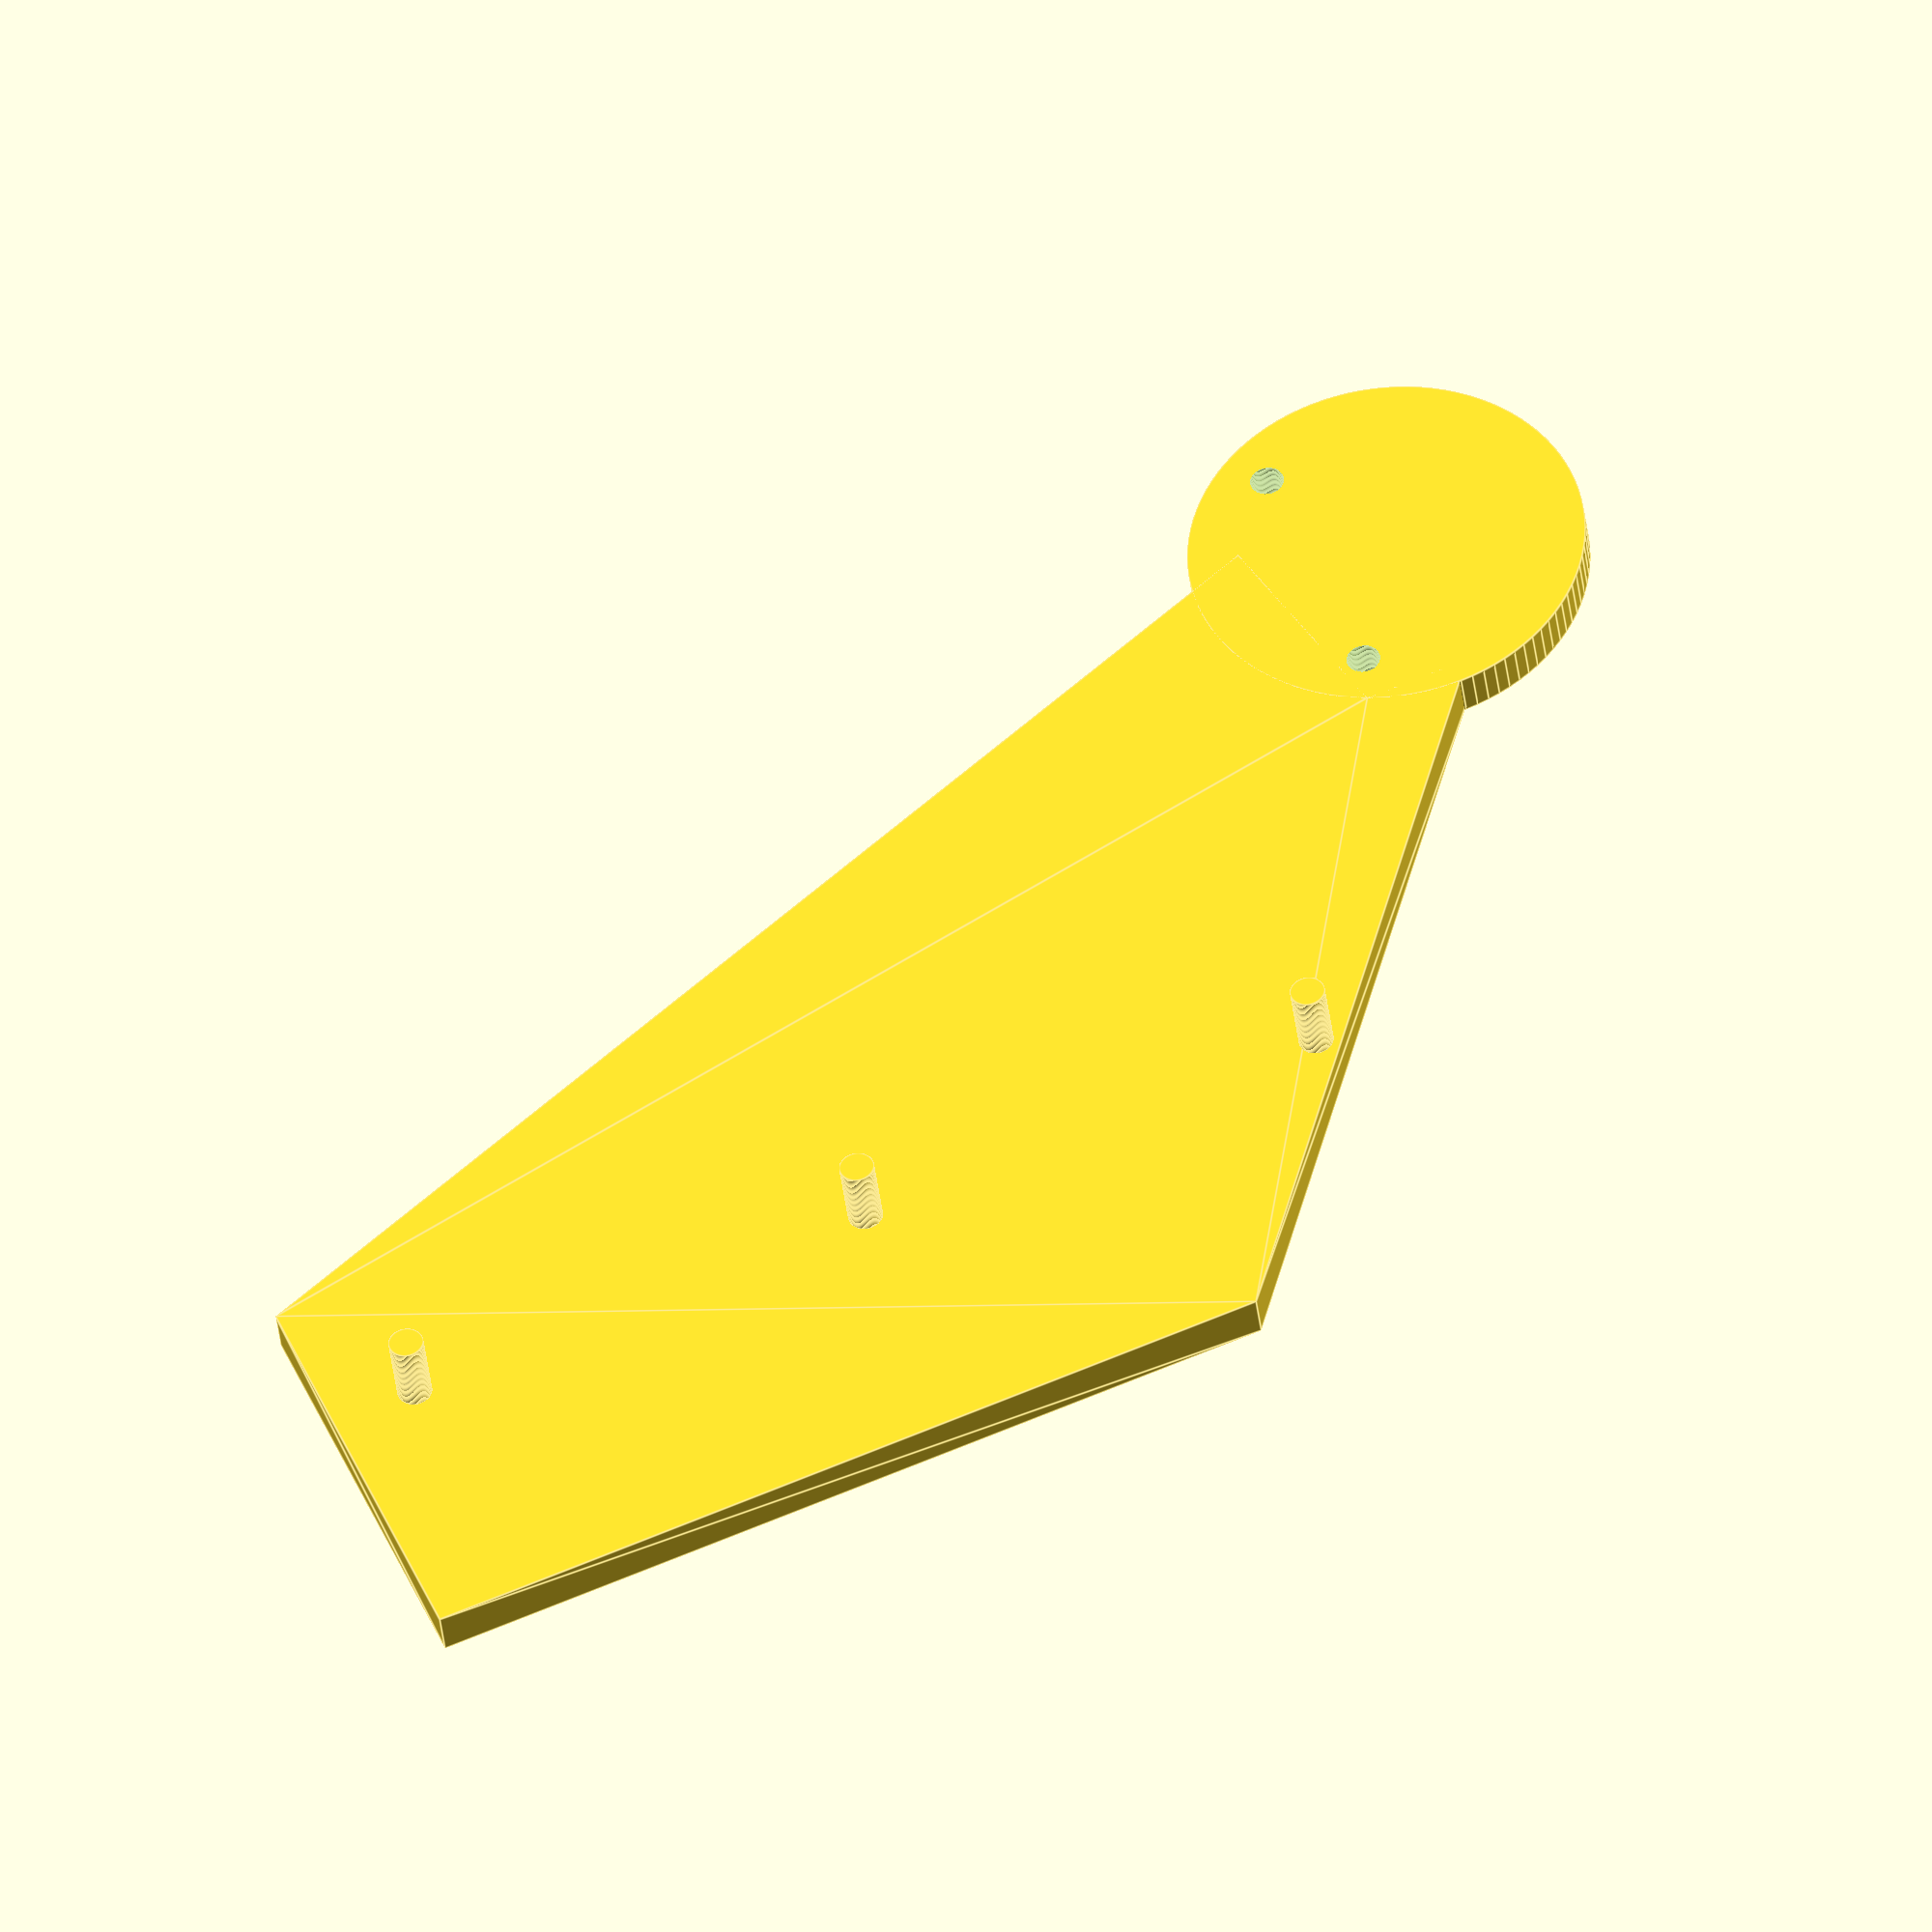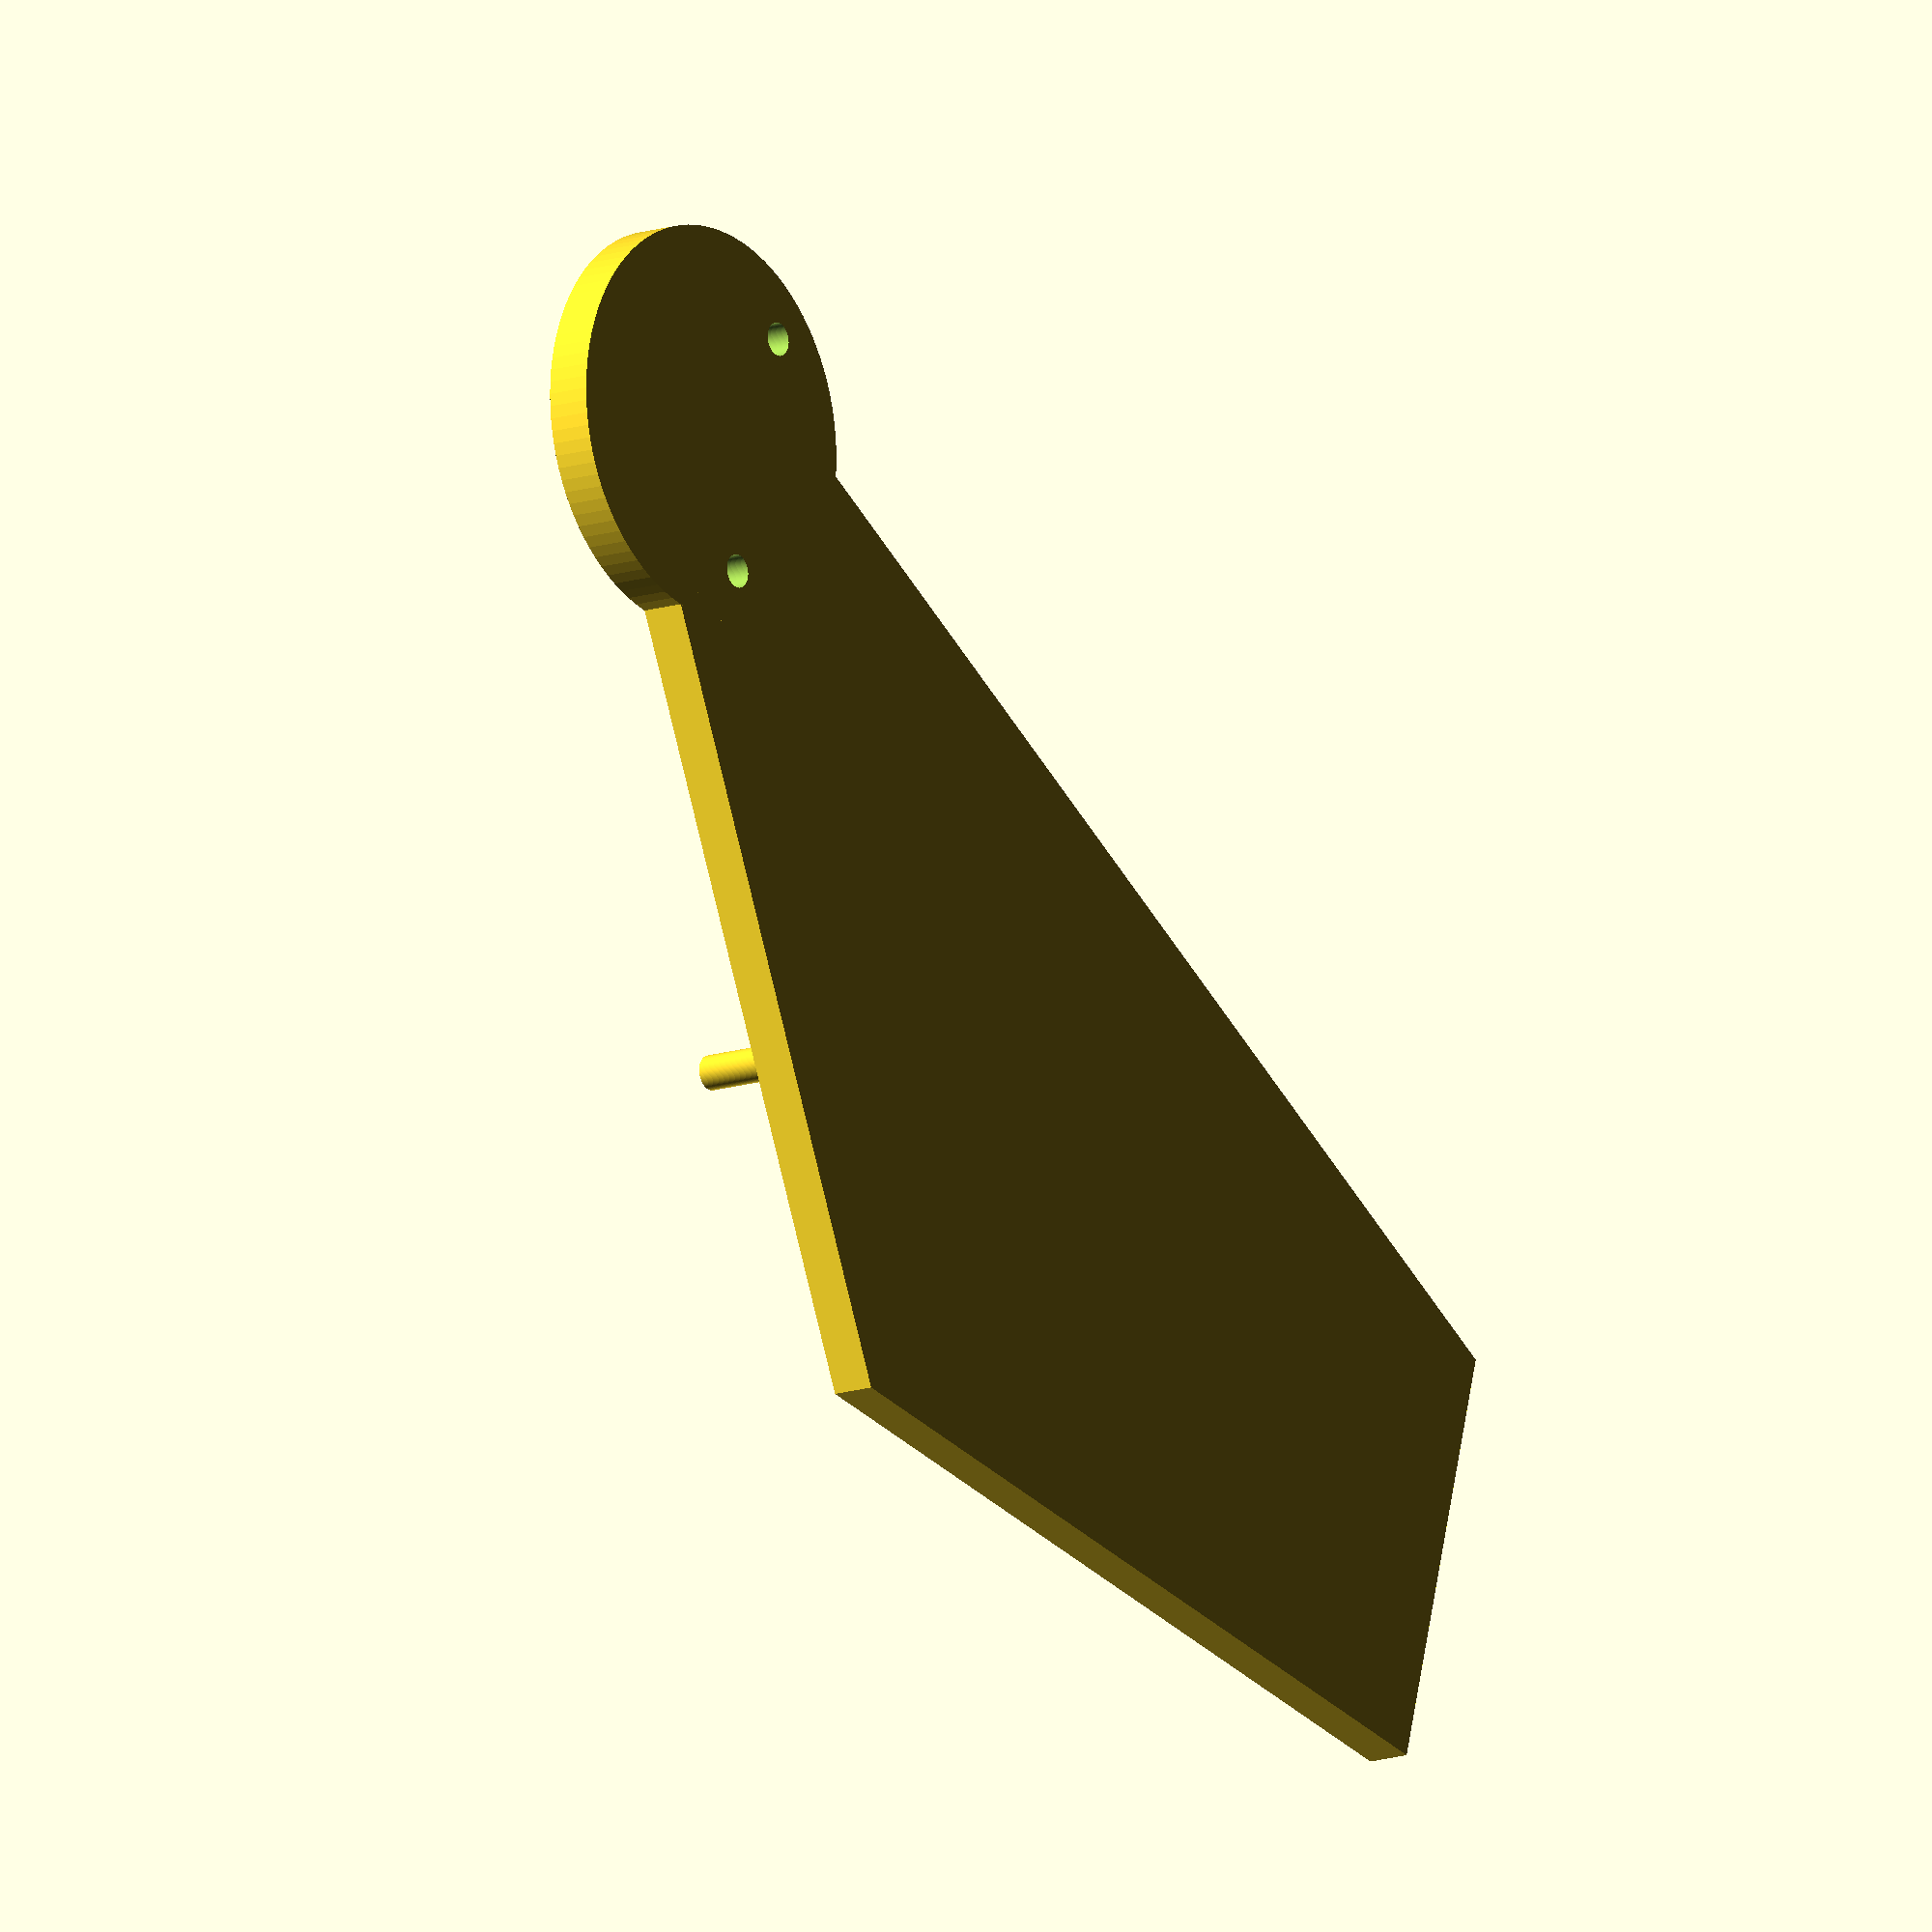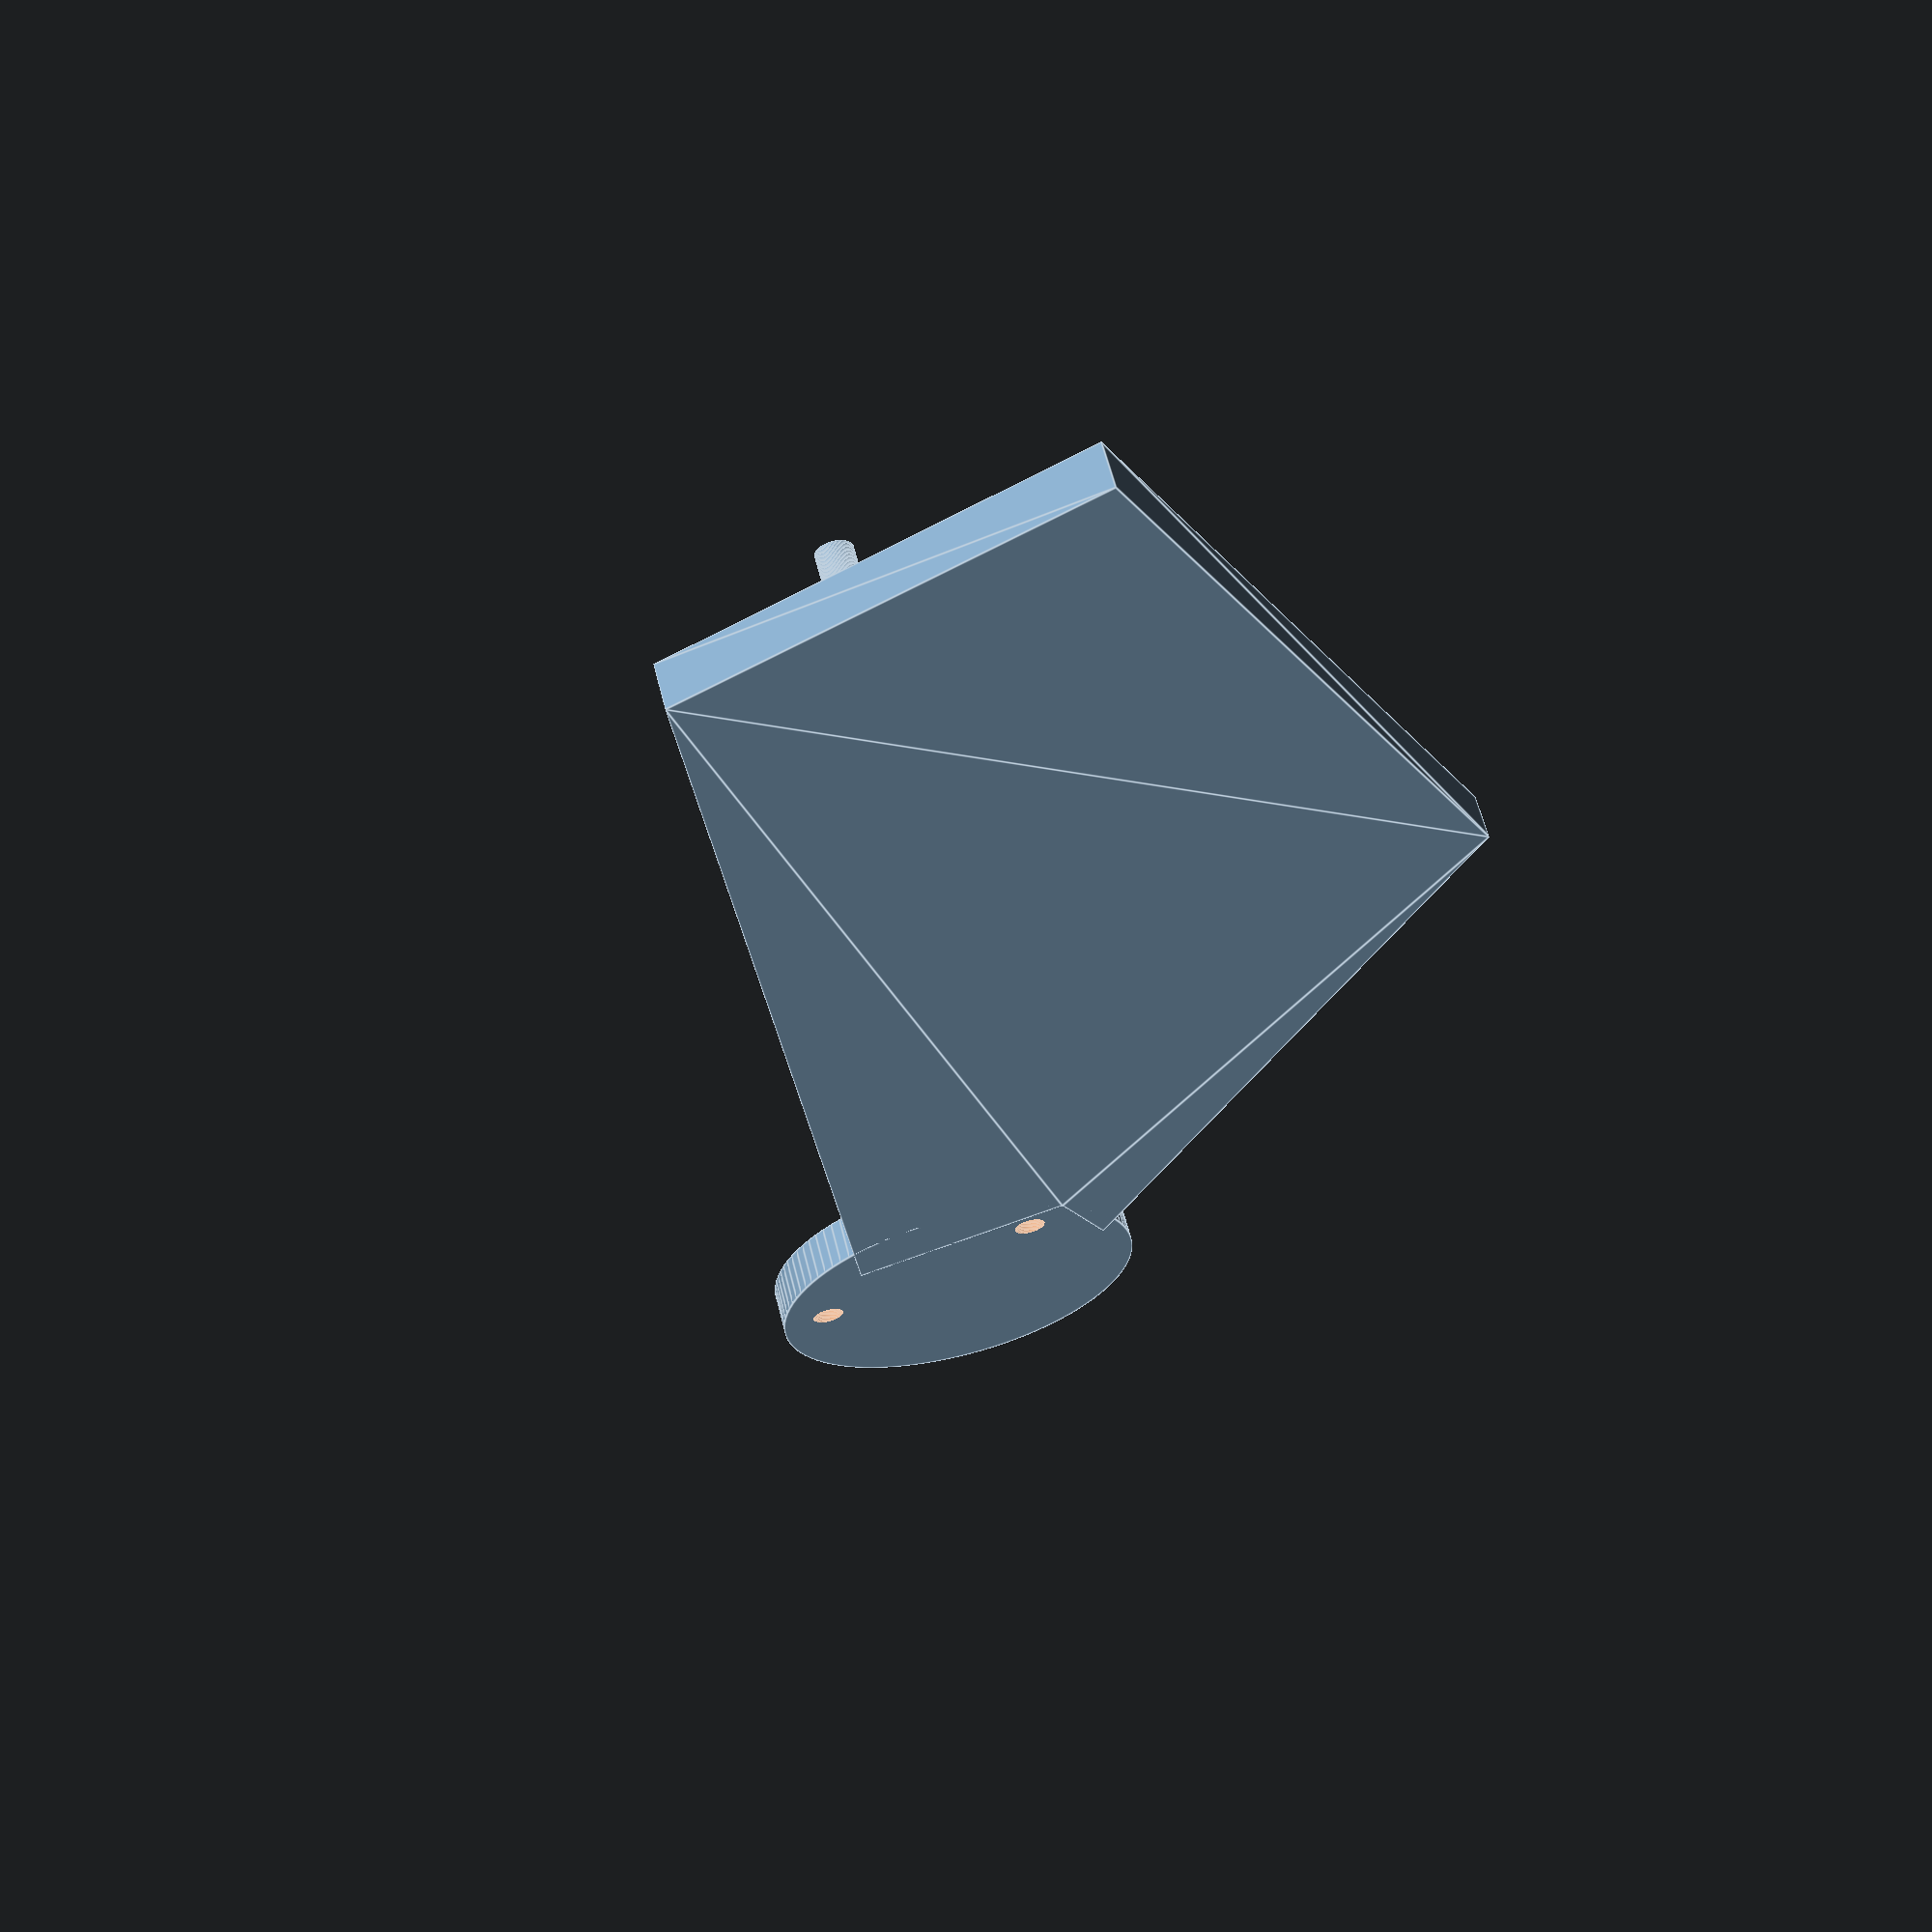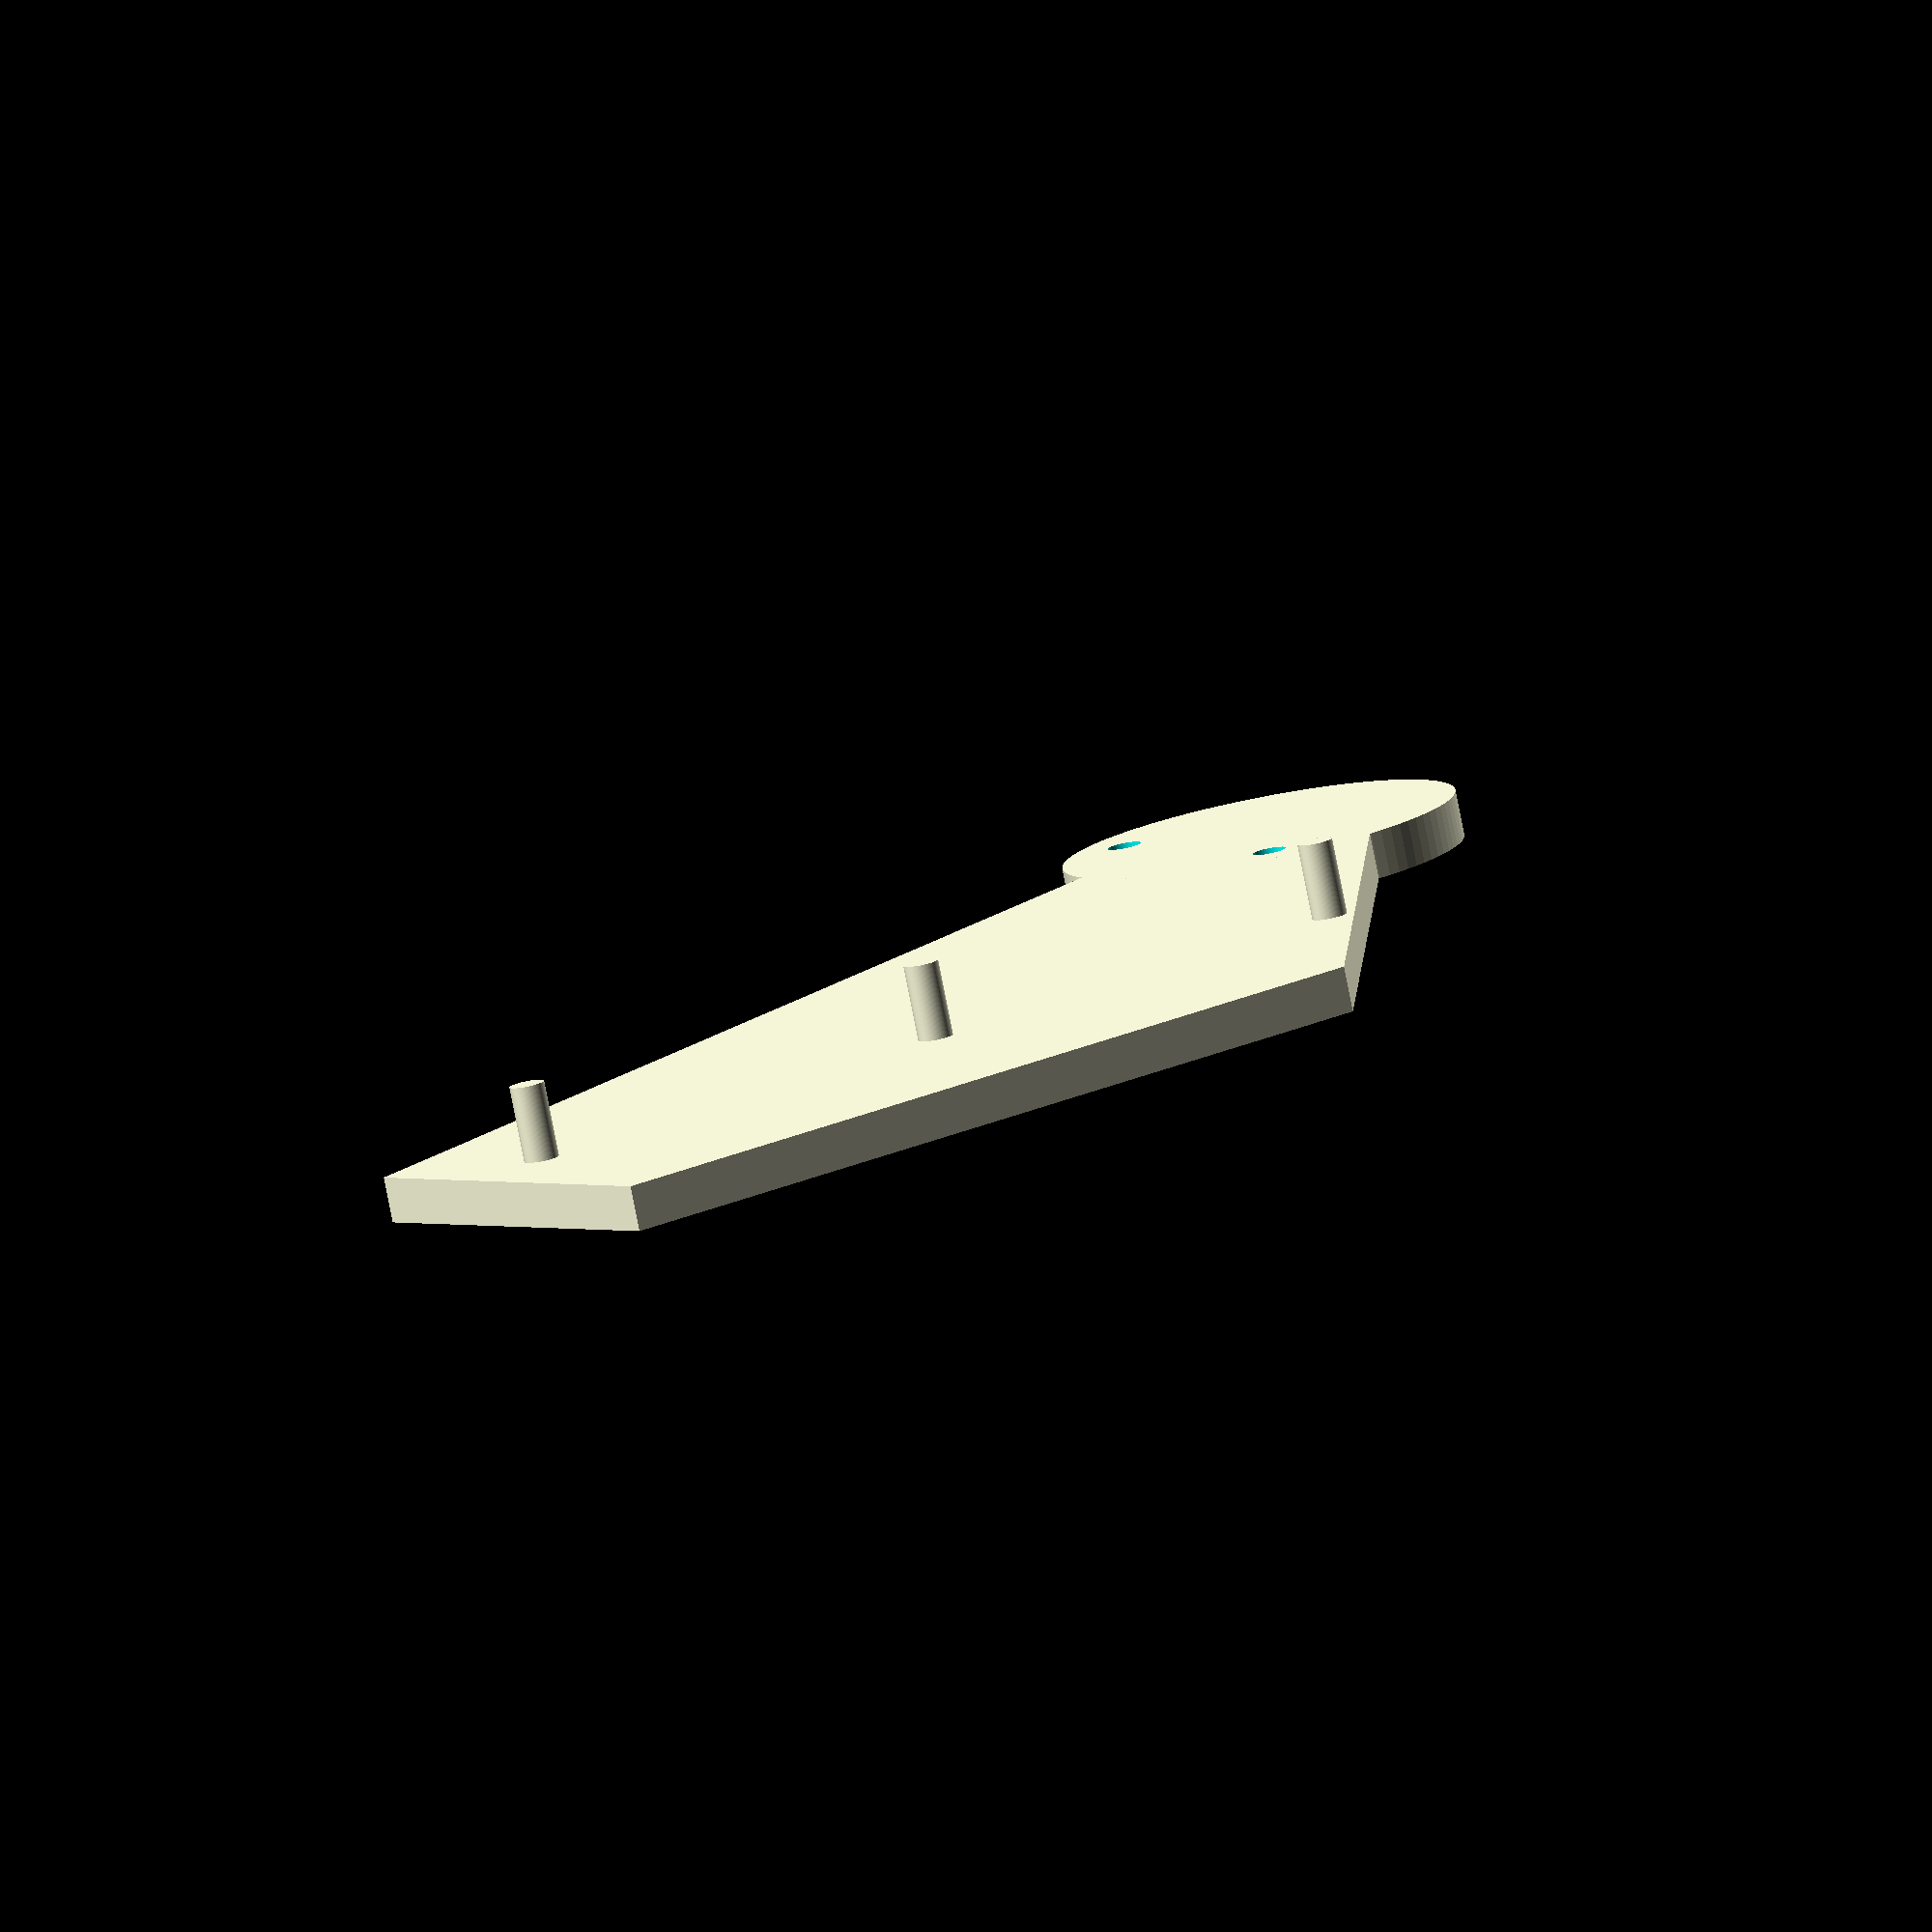
<openscad>
$fn = 100;
difference()
{
  union()
  {
    translate(v = [0, 0, 5])
    {
      union()
      {
        translate(v = [-63.5, 0, 0])
        {
          cylinder(h = 10, r = 2.3, center = true);
        }
        cylinder(h = 10, r = 2.3, center = true);
        translate(v = [63.5, 0, 0])
        {
          cylinder(h = 10, r = 2.3, center = true);
        }
      }
    }
    translate(v = [0, 0, -6])
    {
      linear_extrude(height = 6, center = false, convexity = undef, twist = undef, slices = undef, scale = 1, $fn = 20)
      {
        polygon(points = [[-40, 37], [-105, -50], [-91, -50], [-85, -80], [75, -20], [75, 37]], paths = undef, convexity = 1);
      }
    }
    translate(v = [0, 0, -3])
    {
      translate(v = [0, -60, 0])
      {
        translate(v = [-15, 0, 0])
        {
          translate(v = [0, -13, 0])
          {
            translate(v = [-88, 0, 0])
            {
              difference()
              {
                cylinder(h = 6, r = 26, center = true);
                translate(v = [10, 0, 0])
                {
                  union()
                  {
                    translate(v = [0, 16.714285714285715, 0])
                    {
                      cylinder(h = 6.03, r = 2.2, center = true);
                    }
                    translate(v = [0, -16.714285714285715, 0])
                    {
                      cylinder(h = 6.03, r = 2.2, center = true);
                    }
                  }
                }
              }
            }
          }
        }
      }
    }
  }
}

</openscad>
<views>
elev=39.3 azim=157.9 roll=6.6 proj=o view=edges
elev=12.9 azim=165.4 roll=128.6 proj=o view=solid
elev=296.8 azim=296.9 roll=165.7 proj=p view=edges
elev=80.9 azim=145.1 roll=11.2 proj=o view=solid
</views>
